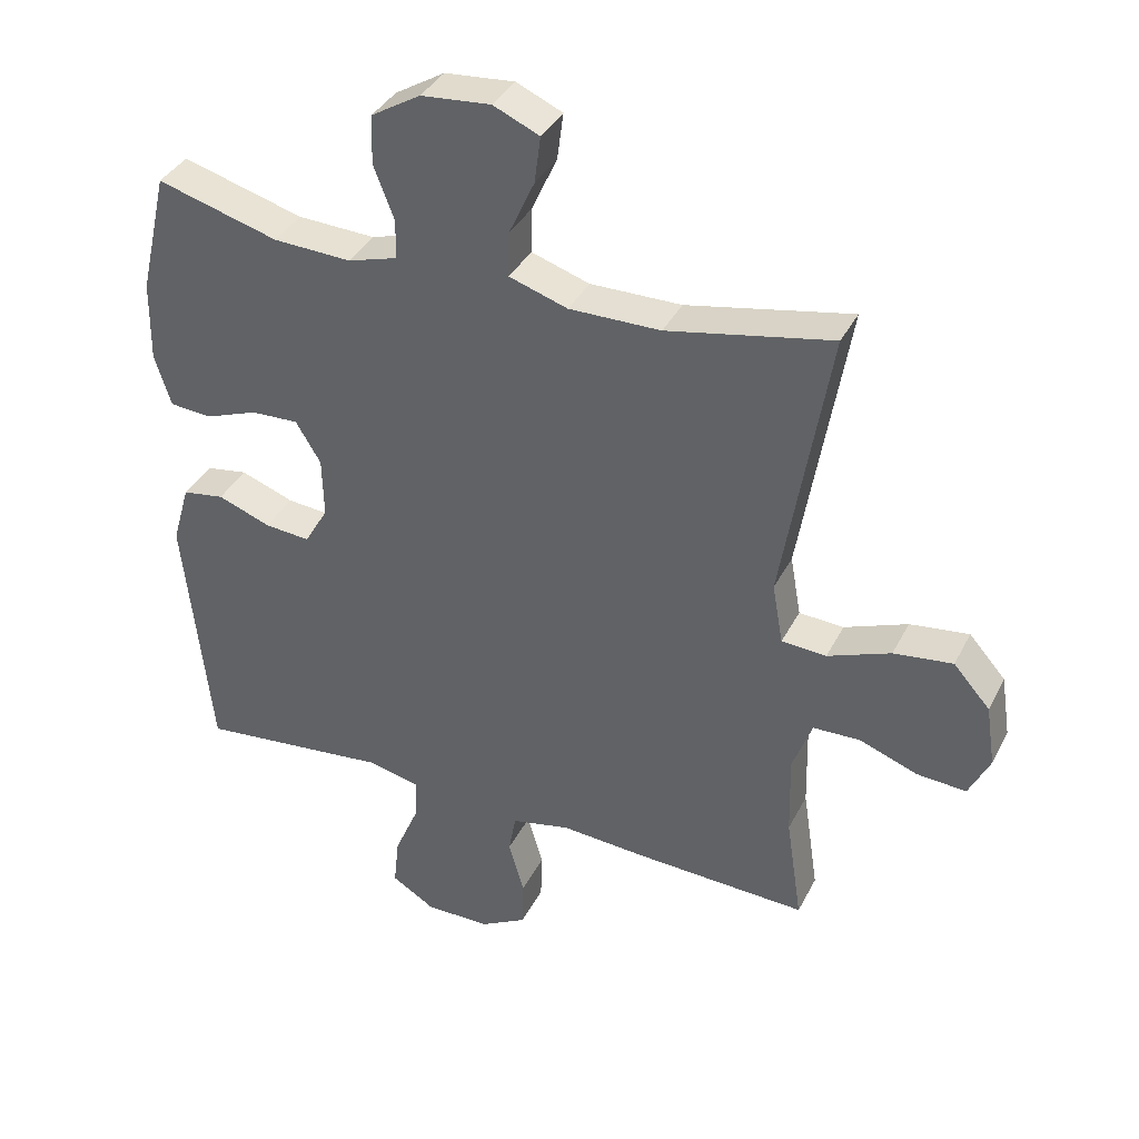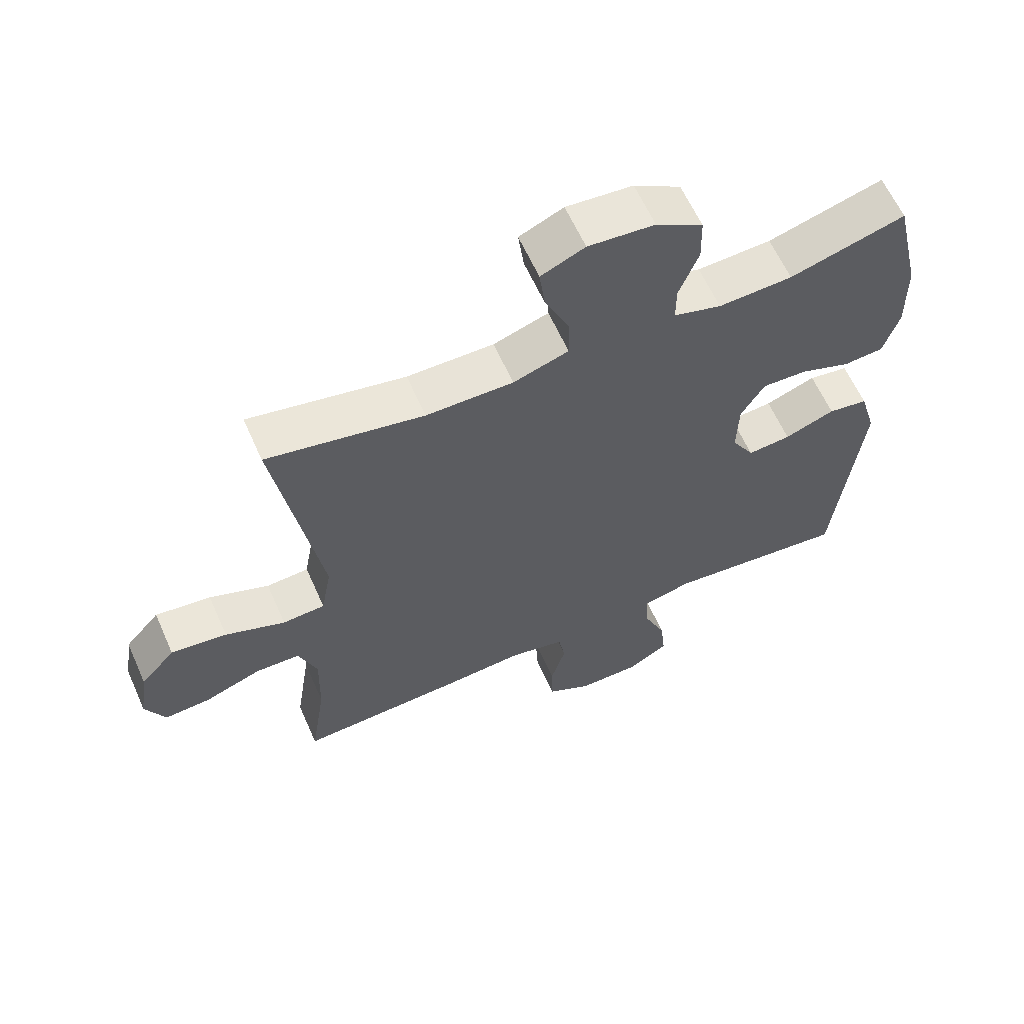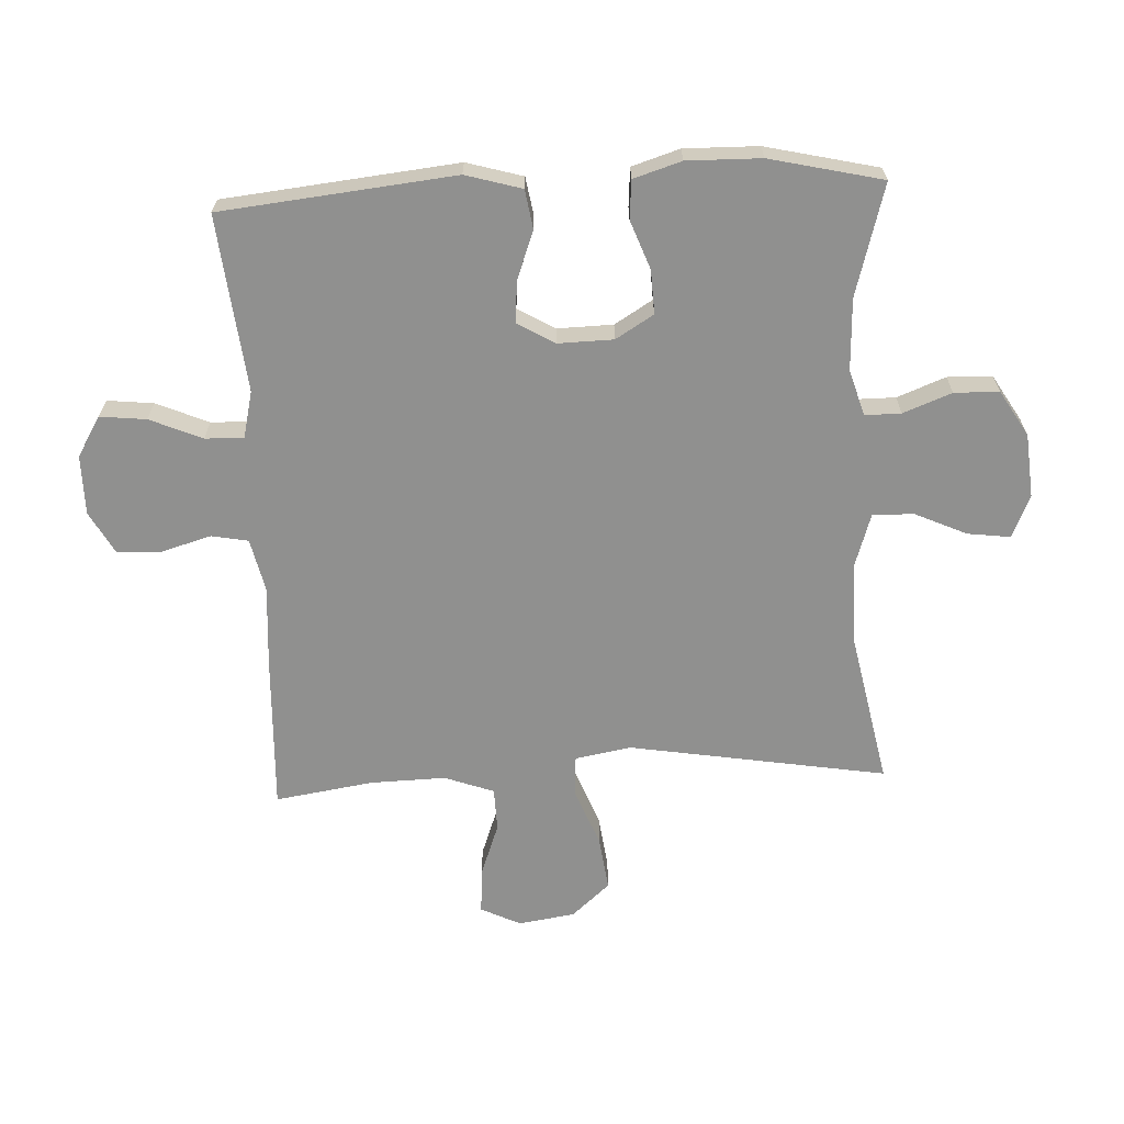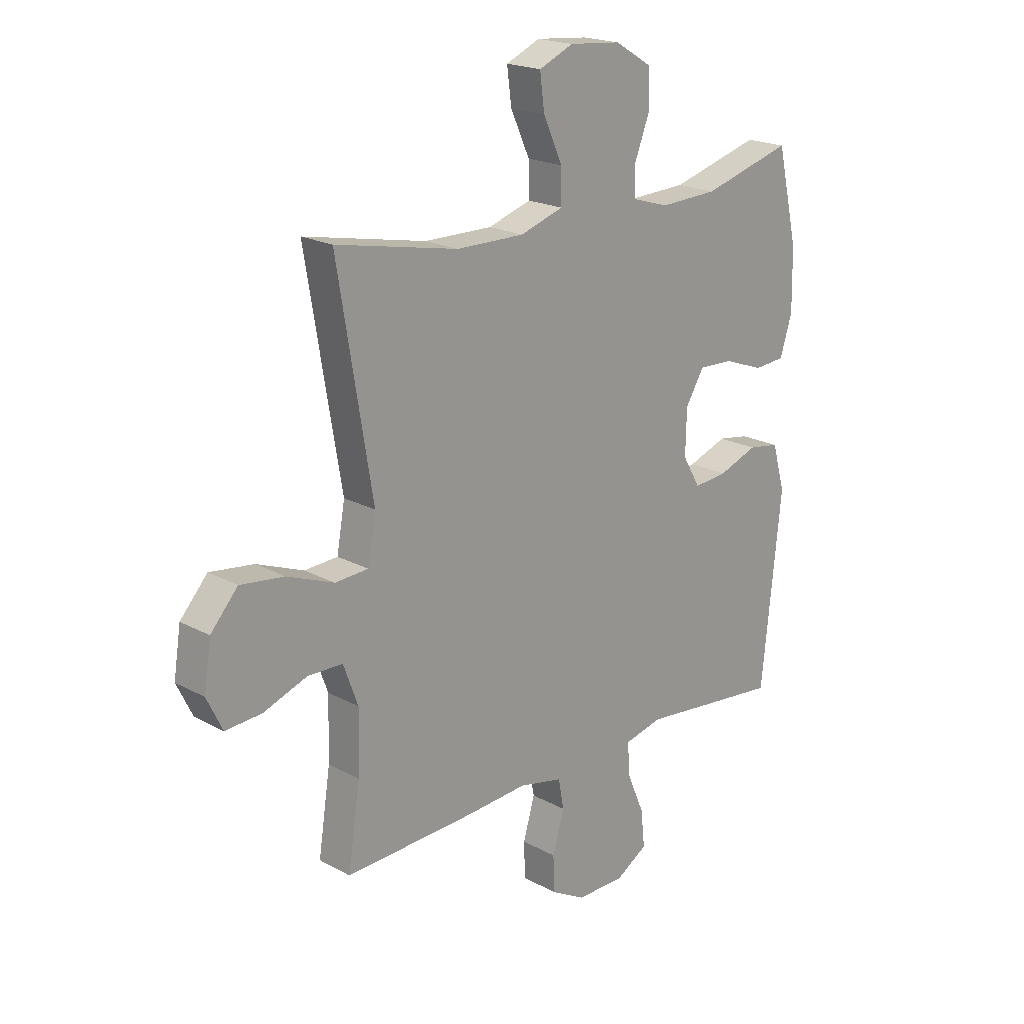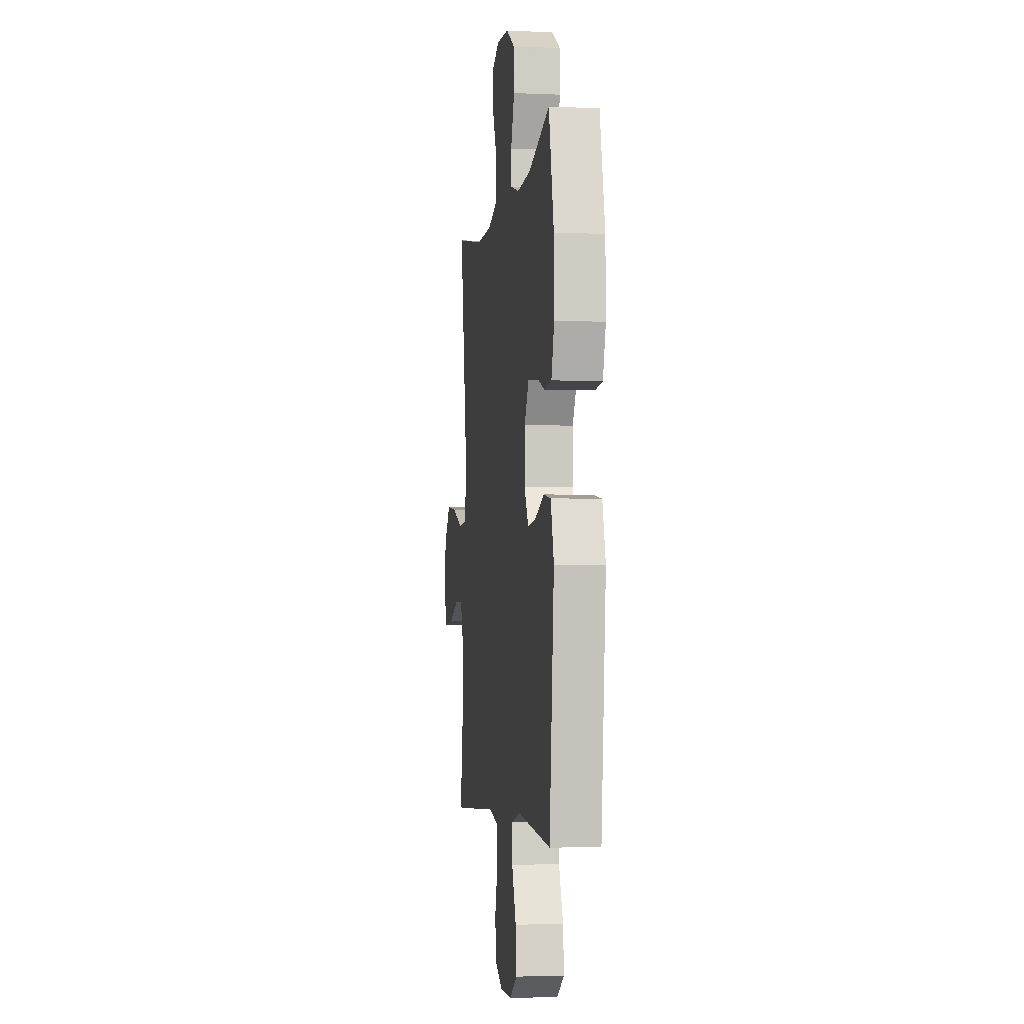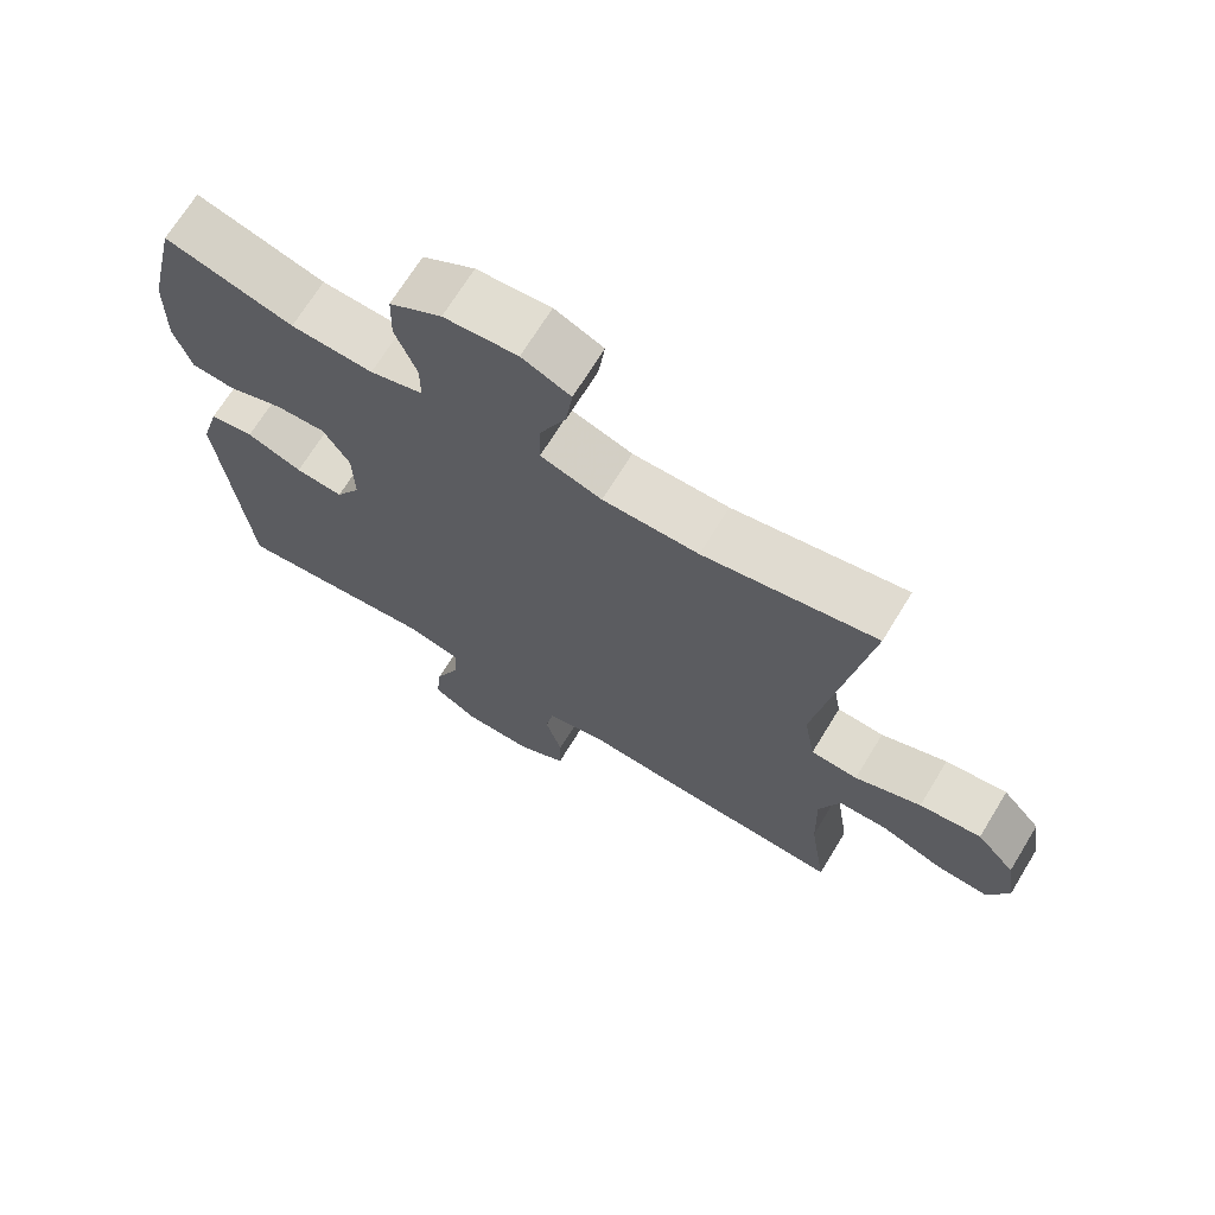
<metadata>
{"format":"obj","ext":"obj","renderer":"f3d","projection":"perspective","resolution":1024,"background":"white","views":[{"elev":37.2,"azim":24.5,"up":"+Z"},{"elev":61.9,"azim":156.0,"up":"+Z"},{"elev":-65.6,"azim":-87.2,"up":"+Y"},{"elev":20.0,"azim":135.0,"up":"+Z"},{"elev":-4.0,"azim":-98.0,"up":"+Z"},{"elev":69.3,"azim":31.4,"up":"+Z"}]}
</metadata>
<code>
v 0.5 0.07 -0.5
v 0.247 0.07 -0.489
v 0.118 0.07 -0.48
v 0.032 0.07 -0.499
v 0.021 0.07 -0.558
v 0.044 0.07 -0.638
v 0.042 0.07 -0.709
v -0.027 0.07 -0.747
v -0.123 0.07 -0.747
v -0.187 0.07 -0.708
v -0.179 0.07 -0.634
v -0.143 0.07 -0.55
v -0.141 0.07 -0.488
v -0.217 0.07 -0.47
v -0.338 0.07 -0.483
v -0.5 0.07 -0.5
v -0.539 0.07 -0.125
v -0.513 0.07 -0.035
v -0.451 0.07 -0.025
v -0.373 0.07 -0.054
v -0.306 0.07 -0.06
v -0.271 0.07 0
v -0.273 0.07 0.089
v -0.31 0.07 0.15
v -0.38 0.07 0.147
v -0.458 0.07 0.118
v -0.52 0.07 0.123
v -0.544 0.07 0.2
v -0.542 0.07 0.319
v -0.5 0.07 0.5
v -0.321 0.07 0.449
v -0.206 0.07 0.444
v -0.132 0.07 0.466
v -0.132 0.07 0.524
v -0.162 0.07 0.602
v -0.16 0.07 0.674
v -0.087 0.07 0.718
v 0.016 0.07 0.727
v 0.084 0.07 0.697
v 0.075 0.07 0.628
v 0.037 0.07 0.545
v 0.036 0.07 0.479
v 0.122 0.07 0.451
v 0.257 0.07 0.452
v 0.5 0.07 0.5
v 0.431 0.07 0.086
v 0.447 0.07 -0.004
v 0.513 0.07 -0.008
v 0.606 0.07 0.028
v 0.693 0.07 0.039
v 0.747 0.07 -0.022
v 0.761 0.07 -0.113
v 0.73 0.07 -0.177
v 0.658 0.07 -0.172
v 0.571 0.07 -0.14
v 0.502 0.07 -0.142
v 0.473 0.07 -0.221
v 0.476 0.07 -0.342
v 0.5 0 -0.5
v 0.247 0 -0.489
v 0.118 0 -0.48
v 0.032 0 -0.499
v 0.021 0 -0.558
v 0.044 0 -0.638
v 0.042 0 -0.709
v -0.027 0 -0.747
v -0.123 0 -0.747
v -0.187 0 -0.708
v -0.179 0 -0.634
v -0.143 0 -0.55
v -0.141 0 -0.488
v -0.217 0 -0.47
v -0.338 0 -0.483
v -0.5 0 -0.5
v -0.539 0 -0.125
v -0.513 0 -0.035
v -0.451 0 -0.025
v -0.373 0 -0.054
v -0.306 0 -0.06
v -0.271 0 0
v -0.273 0 0.089
v -0.31 0 0.15
v -0.38 0 0.147
v -0.458 0 0.118
v -0.52 0 0.123
v -0.544 0 0.2
v -0.542 0 0.319
v -0.5 0 0.5
v -0.321 0 0.449
v -0.206 0 0.444
v -0.132 0 0.466
v -0.132 0 0.524
v -0.162 0 0.602
v -0.16 0 0.674
v -0.087 0 0.718
v 0.016 0 0.727
v 0.084 0 0.697
v 0.075 0 0.628
v 0.037 0 0.545
v 0.036 0 0.479
v 0.122 0 0.451
v 0.257 0 0.452
v 0.5 0 0.5
v 0.431 0 0.086
v 0.447 0 -0.004
v 0.513 0 -0.008
v 0.606 0 0.028
v 0.693 0 0.039
v 0.747 0 -0.022
v 0.761 0 -0.113
v 0.73 0 -0.177
v 0.658 0 -0.172
v 0.571 0 -0.14
v 0.502 0 -0.142
v 0.473 0 -0.221
v 0.476 0 -0.342
f 53 54 55
f 52 53 55
f 51 52 55
f 50 51 55
f 49 50 55
f 48 49 55
f 47 48 55 56
f 44 45 46
f 43 44 46 47
f 47 56 57
f 43 47 57
f 42 43 57
f 39 40 41
f 38 39 41
f 37 38 41
f 36 37 41
f 35 36 41
f 34 35 41
f 33 34 41 42
f 29 30 31
f 28 29 31
f 27 28 31
f 26 27 31
f 25 26 31
f 24 25 31 32
f 42 57 58
f 33 42 58
f 32 33 58
f 24 32 58
f 23 24 58
f 18 19 20
f 17 18 20
f 16 17 20
f 15 16 20
f 14 15 20
f 13 14 20 21
f 10 11 12
f 9 10 12
f 8 9 12
f 7 8 12
f 6 7 12
f 5 6 12
f 4 5 12 13
f 13 21 22
f 4 13 22
f 3 4 22
f 22 23 58
f 3 22 58
f 2 3 58
f 1 2 58
f 113 112 111
f 113 111 110
f 113 110 109
f 113 109 108
f 113 108 107
f 113 107 106
f 114 113 106 105
f 104 103 102
f 105 104 102 101
f 115 114 105
f 115 105 101
f 115 101 100
f 99 98 97
f 99 97 96
f 99 96 95
f 99 95 94
f 99 94 93
f 99 93 92
f 100 99 92 91
f 89 88 87
f 89 87 86
f 89 86 85
f 89 85 84
f 89 84 83
f 90 89 83 82
f 116 115 100
f 116 100 91
f 116 91 90
f 116 90 82
f 116 82 81
f 78 77 76
f 78 76 75
f 78 75 74
f 78 74 73
f 78 73 72
f 79 78 72 71
f 70 69 68
f 70 68 67
f 70 67 66
f 70 66 65
f 70 65 64
f 70 64 63
f 71 70 63 62
f 80 79 71
f 80 71 62
f 80 62 61
f 116 81 80
f 116 80 61
f 116 61 60
f 116 60 59
f 1 59 60 2
f 2 60 61 3
f 3 61 62 4
f 4 62 63 5
f 5 63 64 6
f 6 64 65 7
f 7 65 66 8
f 8 66 67 9
f 9 67 68 10
f 10 68 69 11
f 11 69 70 12
f 12 70 71 13
f 13 71 72 14
f 14 72 73 15
f 15 73 74 16
f 16 74 75 17
f 17 75 76 18
f 18 76 77 19
f 19 77 78 20
f 20 78 79 21
f 21 79 80 22
f 22 80 81 23
f 23 81 82 24
f 24 82 83 25
f 25 83 84 26
f 26 84 85 27
f 27 85 86 28
f 28 86 87 29
f 29 87 88 30
f 30 88 89 31
f 31 89 90 32
f 32 90 91 33
f 33 91 92 34
f 34 92 93 35
f 35 93 94 36
f 36 94 95 37
f 37 95 96 38
f 38 96 97 39
f 39 97 98 40
f 40 98 99 41
f 41 99 100 42
f 42 100 101 43
f 43 101 102 44
f 44 102 103 45
f 45 103 104 46
f 46 104 105 47
f 47 105 106 48
f 48 106 107 49
f 49 107 108 50
f 50 108 109 51
f 51 109 110 52
f 52 110 111 53
f 53 111 112 54
f 54 112 113 55
f 55 113 114 56
f 56 114 115 57
f 57 115 116 58
f 58 116 59 1

</code>
